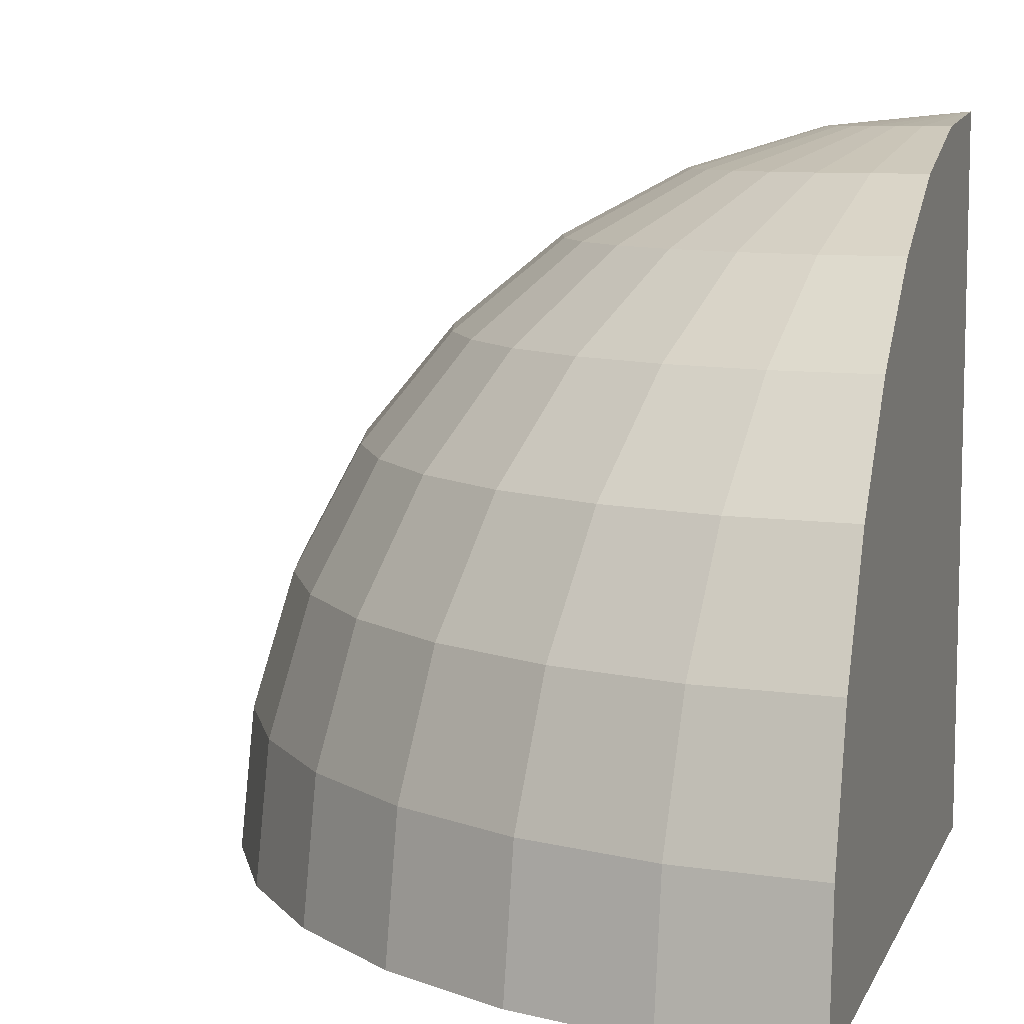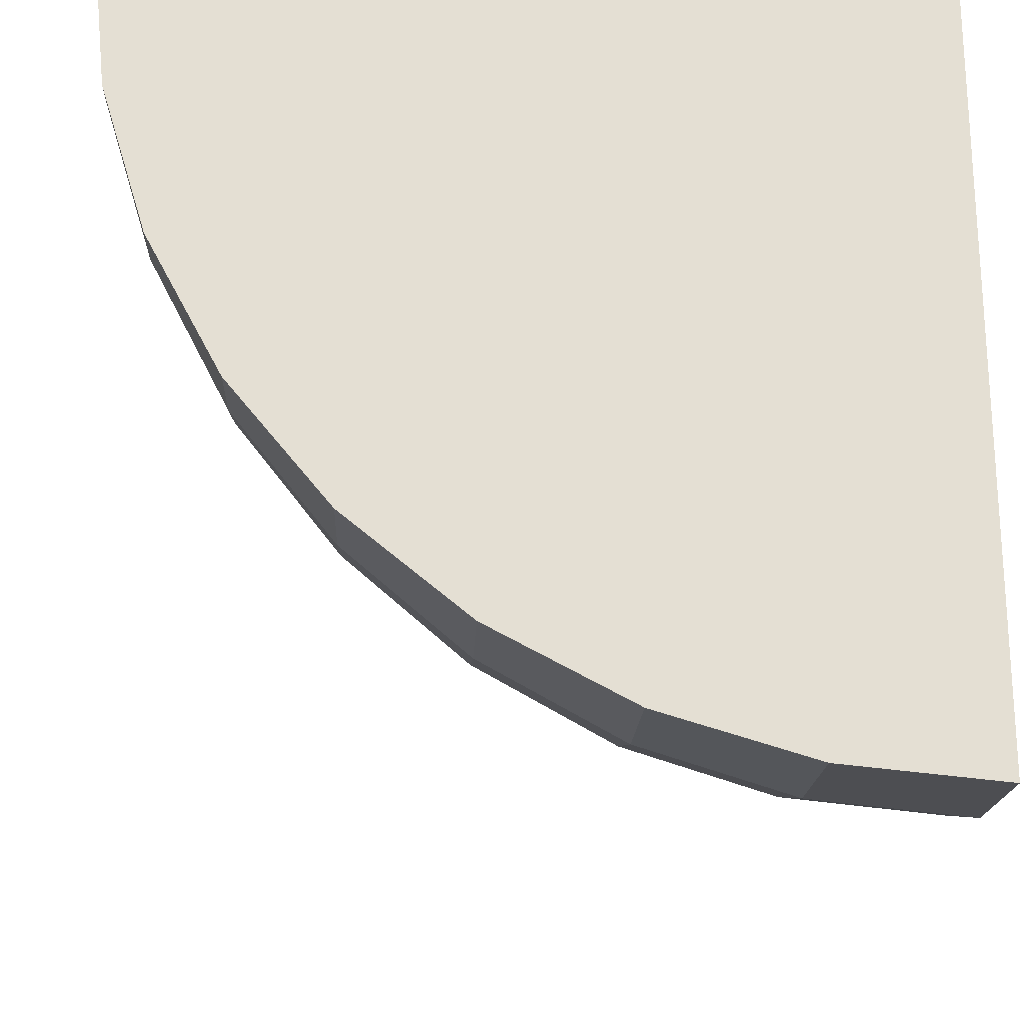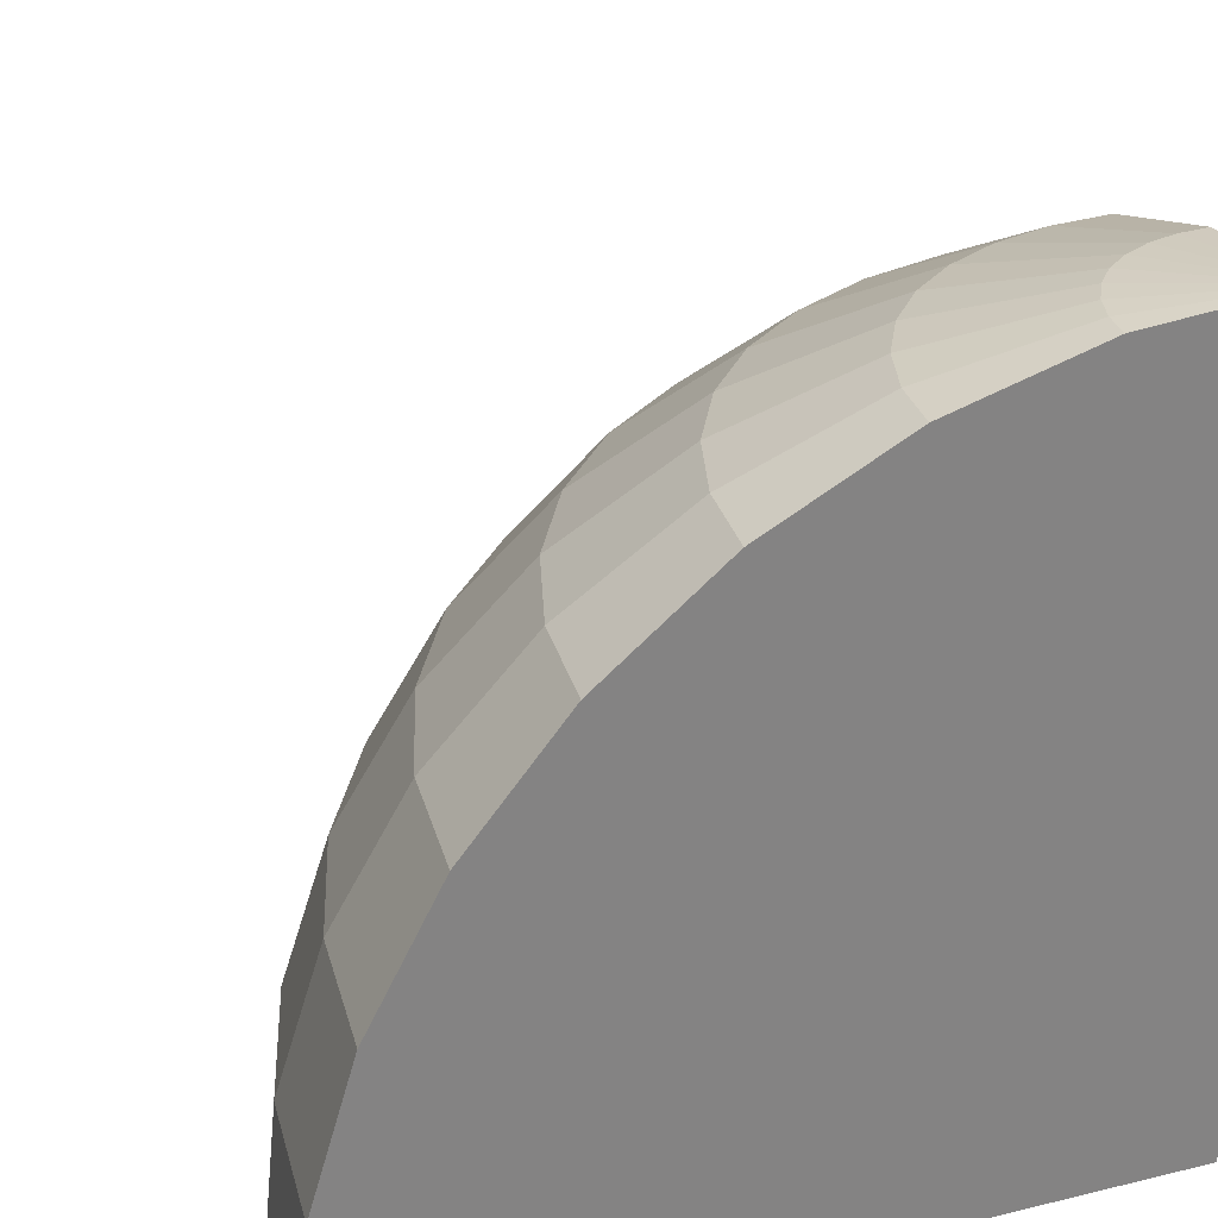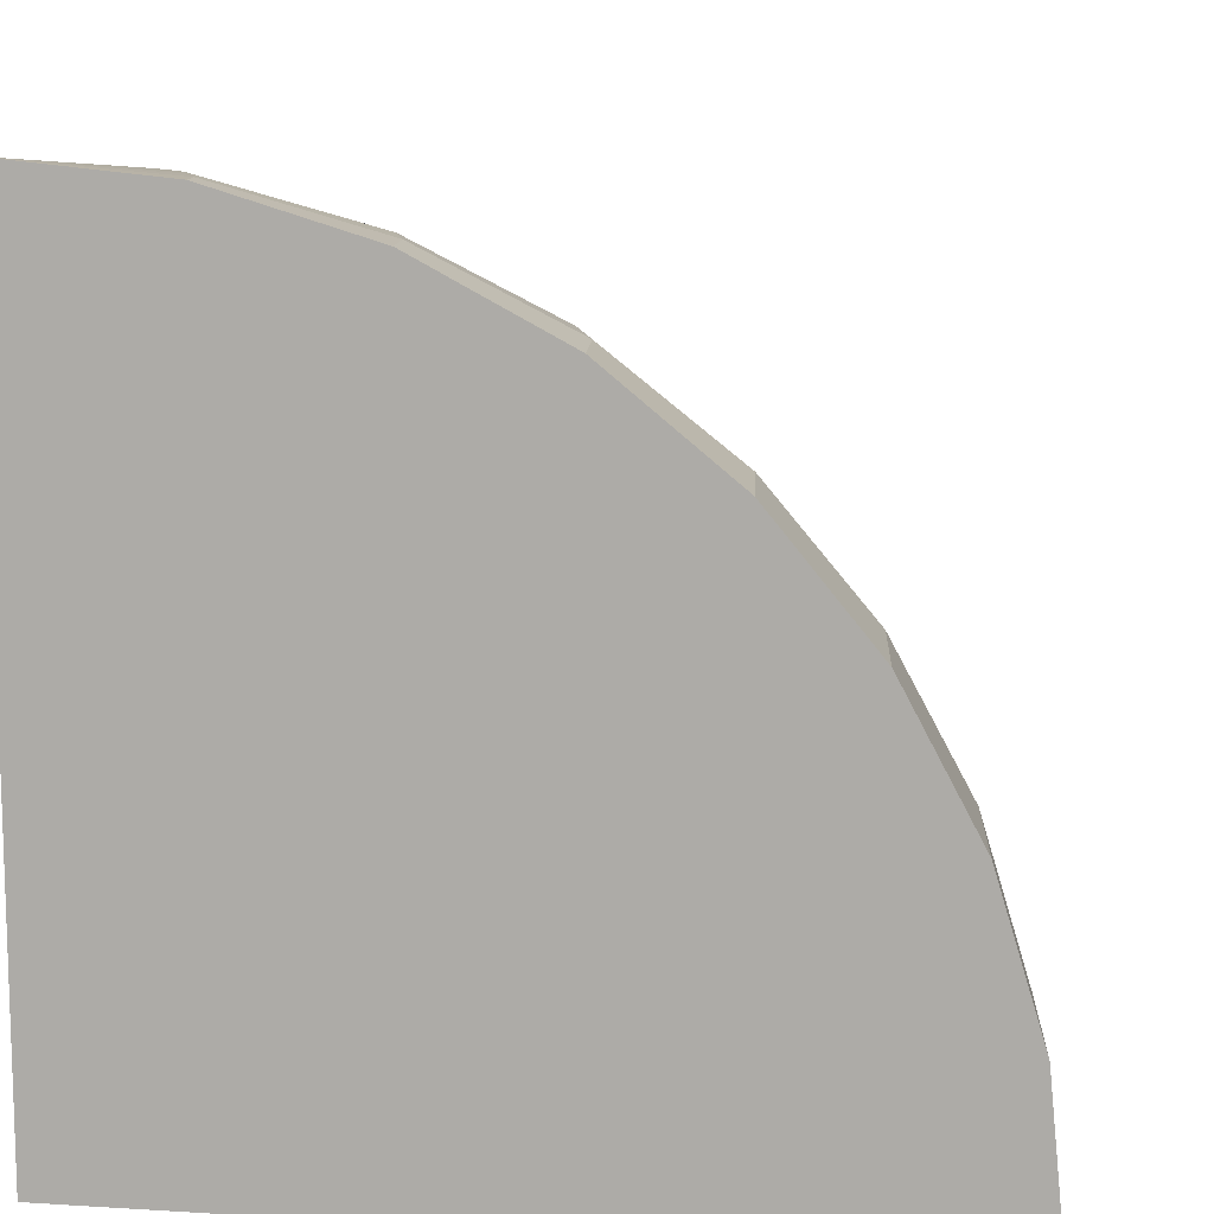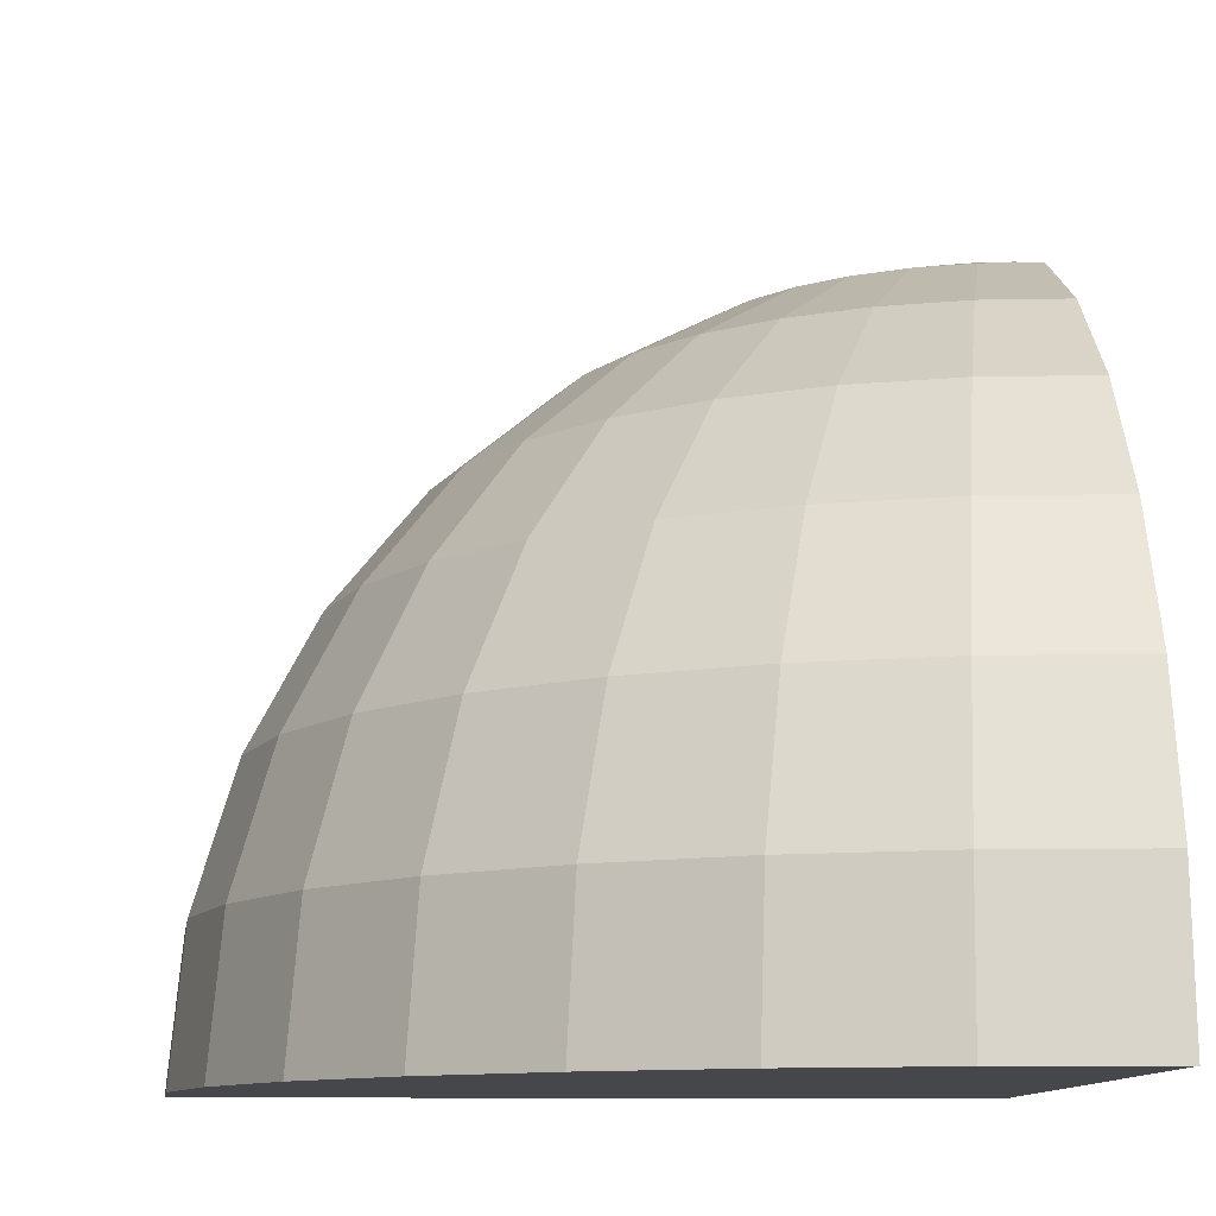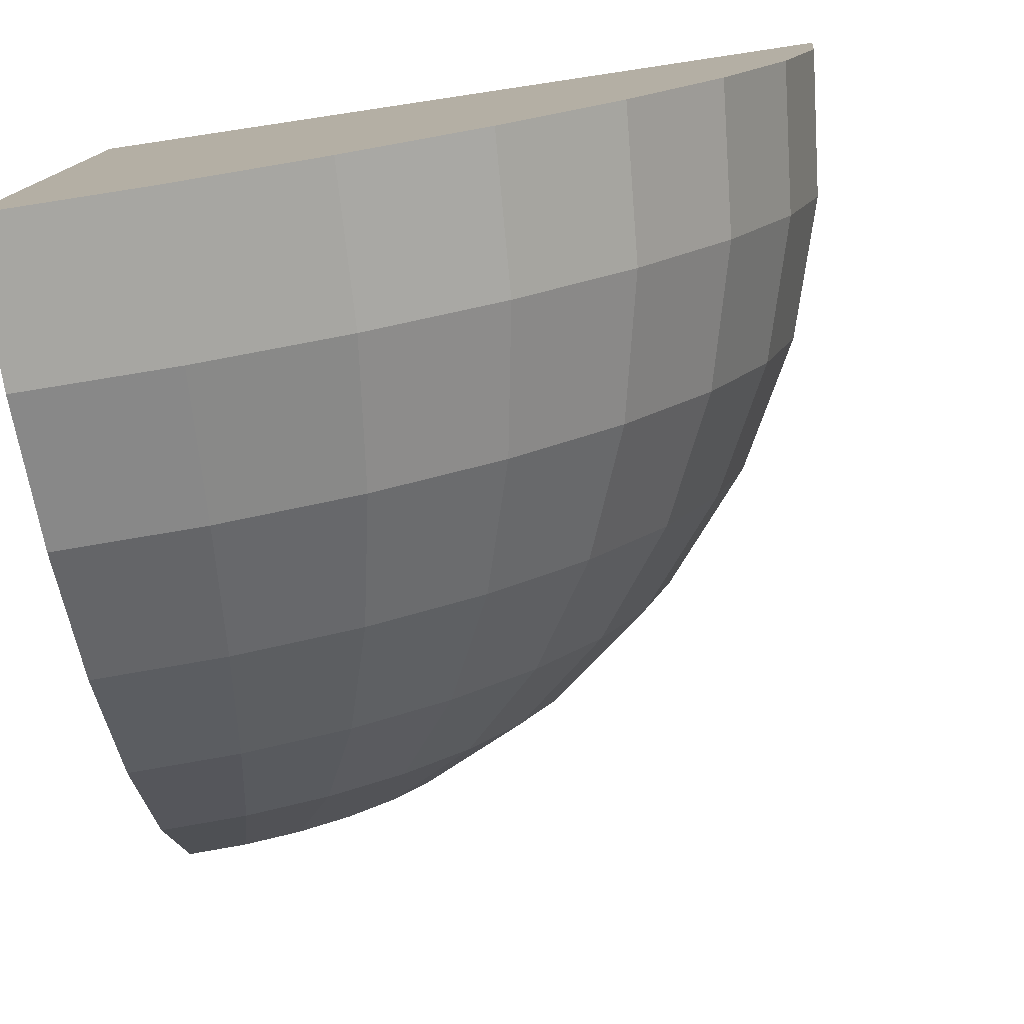
<metadata>
{"format":"obj","ext":"obj","renderer":"f3d","projection":"perspective","resolution":1024,"background":"white","views":[{"elev":8.5,"azim":-163.2,"up":"+Y"},{"elev":-22.6,"azim":-92.2,"up":"+Z"},{"elev":28.9,"azim":-109.9,"up":"+Y"},{"elev":11.5,"azim":8.5,"up":"+Y"},{"elev":-10.5,"azim":177.2,"up":"+Y"},{"elev":-78.3,"azim":8.5,"up":"+Z"}]}
</metadata>
<code>
o Sphere
v -0.5 -0.5 0.5
v -0.5 0.4808 0.3049
v -0.5 0.4239 0.1173
v -0.5 0.3315 -0.05557
v -0.5 0.2071 -0.2071
v -0.5 0.05557 -0.3315
v -0.5 -0.1173 -0.4239
v -0.5 -0.3049 -0.4808
v -0.5 -0.5 -0.5
v -0.4619 0.4808 0.3087
v -0.4253 0.4239 0.1247
v -0.3916 0.3315 -0.0449
v -0.362 0.2071 -0.1935
v -0.3378 0.05557 -0.3155
v -0.3198 -0.1173 -0.4061
v -0.3087 -0.3049 -0.4619
v -0.3049 -0.5 -0.4808
v -0.4253 0.4808 0.3198
v -0.3536 0.4239 0.1464
v -0.2874 0.3315 -0.01328
v -0.2294 0.2071 -0.1533
v -0.1818 0.05557 -0.2682
v -0.1464 -0.1173 -0.3536
v -0.1247 -0.3049 -0.4061
v -0.1173 -0.5 -0.4239
v -0.5 0.5 0.5
v -0.3916 0.4808 0.3378
v -0.2874 0.4239 0.1818
v -0.1913 0.3315 0.03806
v -0.1072 0.2071 -0.08794
v -0.03806 0.05557 -0.1913
v 0.01328 -0.1173 -0.2682
v 0.04489 -0.3049 -0.3155
v 0.05557 -0.5 -0.3315
v -0.362 0.4808 0.362
v -0.2294 0.4239 0.2294
v -0.1072 0.3315 0.1072
v -0 0.2071 -0
v 0.08794 0.05557 -0.08794
v 0.1533 -0.1173 -0.1533
v 0.1935 -0.3049 -0.1935
v 0.2071 -0.5 -0.2071
v -0.3378 0.4808 0.3916
v -0.1818 0.4239 0.2874
v -0.03806 0.3315 0.1913
v 0.08794 0.2071 0.1072
v 0.1913 0.05557 0.03806
v 0.2682 -0.1173 -0.01328
v 0.3155 -0.3049 -0.04489
v 0.3315 -0.5 -0.05557
v -0.3198 0.4808 0.4253
v -0.1464 0.4239 0.3536
v 0.01328 0.3315 0.2874
v 0.1533 0.2071 0.2294
v 0.2682 0.05557 0.1818
v 0.3536 -0.1173 0.1464
v 0.4061 -0.3049 0.1247
v 0.4239 -0.5 0.1173
v -0.3087 0.4808 0.4619
v -0.1247 0.4239 0.4253
v 0.04489 0.3315 0.3916
v 0.1935 0.2071 0.362
v 0.3155 0.05557 0.3378
v 0.4061 -0.1173 0.3198
v 0.4619 -0.3049 0.3087
v 0.4808 -0.5 0.3049
v -0.3049 0.4808 0.5
v -0.1173 0.4239 0.5
v 0.05557 0.3315 0.5
v 0.2071 0.2071 0.5
v 0.3315 0.05557 0.5
v 0.4239 -0.1173 0.5
v 0.4808 -0.3049 0.5
v 0.5 -0.5 0.5
f 6 13 14
f 6 15 7
f 8 15 16
f 8 17 9
f 2 26 10
f 2 11 3
f 3 12 4
f 5 12 13
f 10 26 18
f 10 19 11
f 11 20 12
f 13 20 21
f 14 21 22
f 14 23 15
f 16 23 24
f 16 25 17
f 22 30 31
f 22 32 23
f 24 32 33
f 25 33 34
f 18 26 27
f 18 28 19
f 19 29 20
f 21 29 30
f 27 36 28
f 28 37 29
f 30 37 38
f 31 38 39
f 31 40 32
f 33 40 41
f 33 42 34
f 27 26 35
f 39 48 40
f 41 48 49
f 42 49 50
f 35 26 43
f 35 44 36
f 36 45 37
f 37 46 38
f 39 46 47
f 44 53 45
f 46 53 54
f 46 55 47
f 47 56 48
f 49 56 57
f 50 57 58
f 43 26 51
f 43 52 44
f 57 64 65
f 57 66 58
f 51 26 59
f 51 60 52
f 52 61 53
f 53 62 54
f 54 63 55
f 55 64 56
f 60 69 61
f 61 70 62
f 63 70 71
f 63 72 64
f 65 72 73
f 65 74 66
f 59 26 67
f 59 68 60
f 42 1 34
f 5 1 4
f 71 70 1
f 6 5 13
f 6 14 15
f 8 7 15
f 8 16 17
f 2 10 11
f 3 11 12
f 5 4 12
f 10 18 19
f 11 19 20
f 13 12 20
f 14 13 21
f 14 22 23
f 16 15 23
f 16 24 25
f 22 21 30
f 22 31 32
f 24 23 32
f 25 24 33
f 18 27 28
f 19 28 29
f 21 20 29
f 27 35 36
f 28 36 37
f 30 29 37
f 31 30 38
f 31 39 40
f 33 32 40
f 33 41 42
f 39 47 48
f 41 40 48
f 42 41 49
f 35 43 44
f 36 44 45
f 37 45 46
f 39 38 46
f 44 52 53
f 46 45 53
f 46 54 55
f 47 55 56
f 49 48 56
f 50 49 57
f 43 51 52
f 57 56 64
f 57 65 66
f 51 59 60
f 52 60 61
f 53 61 62
f 54 62 63
f 55 63 64
f 60 68 69
f 61 69 70
f 63 62 70
f 63 71 72
f 65 64 72
f 65 73 74
f 59 67 68
f 9 17 1
f 25 34 1
f 42 50 1
f 58 66 1
f 74 1 66
f 17 25 1
f 50 58 1
f 26 2 1
f 3 4 1
f 5 6 1
f 7 8 1
f 9 1 8
f 2 3 1
f 6 7 1
f 68 67 1
f 26 1 67
f 74 73 1
f 72 71 1
f 70 69 1
f 68 1 69
f 73 72 1

</code>
